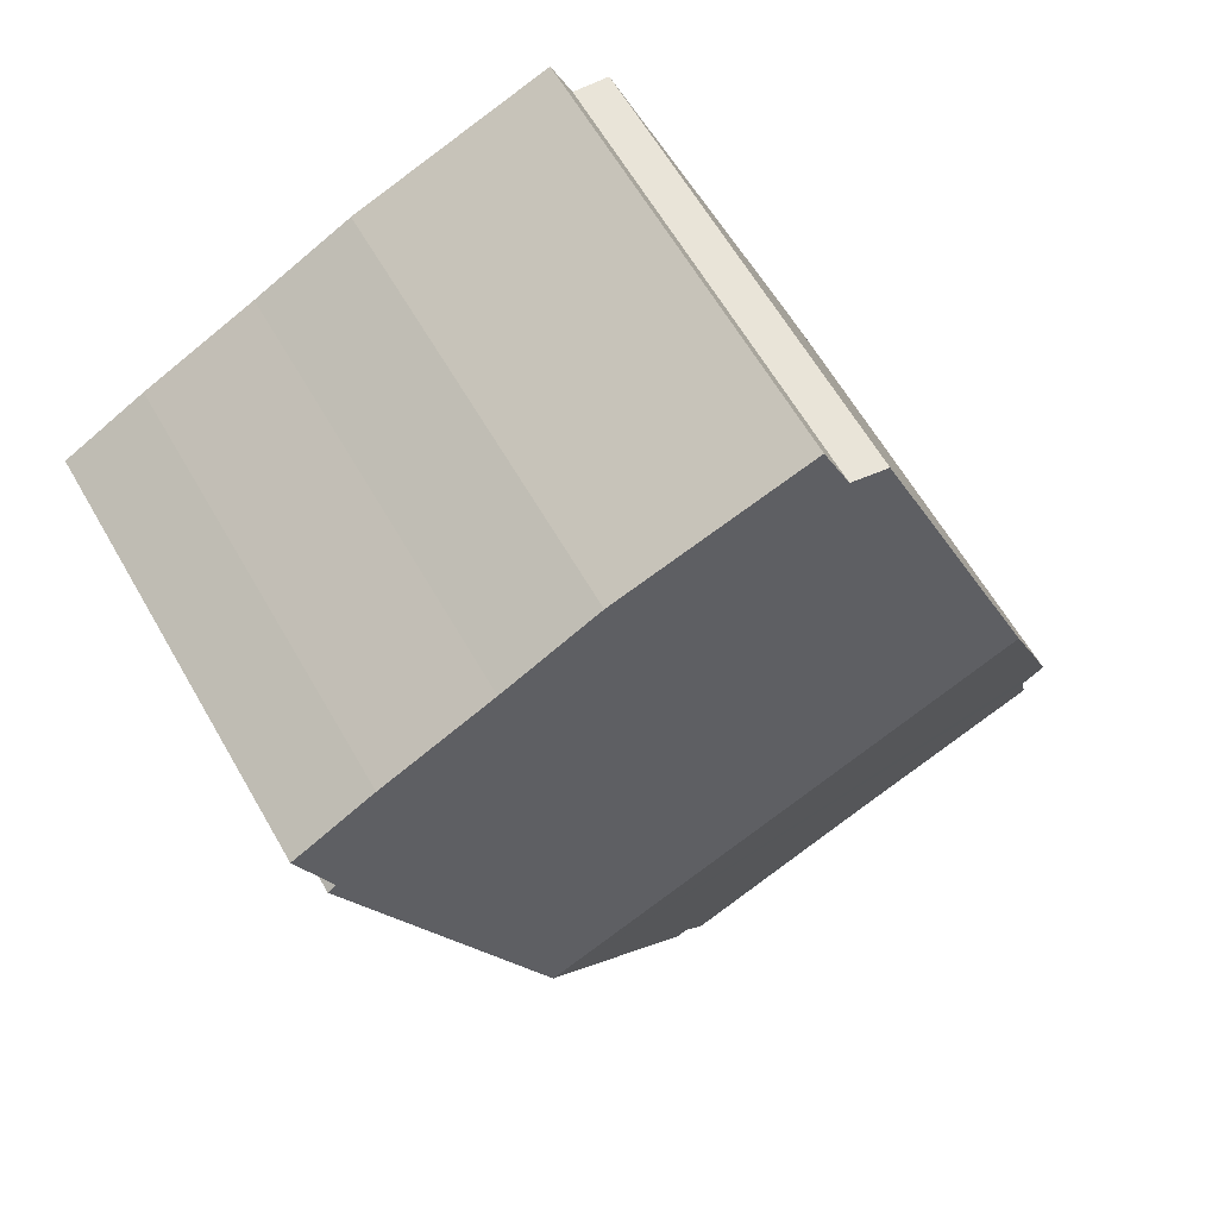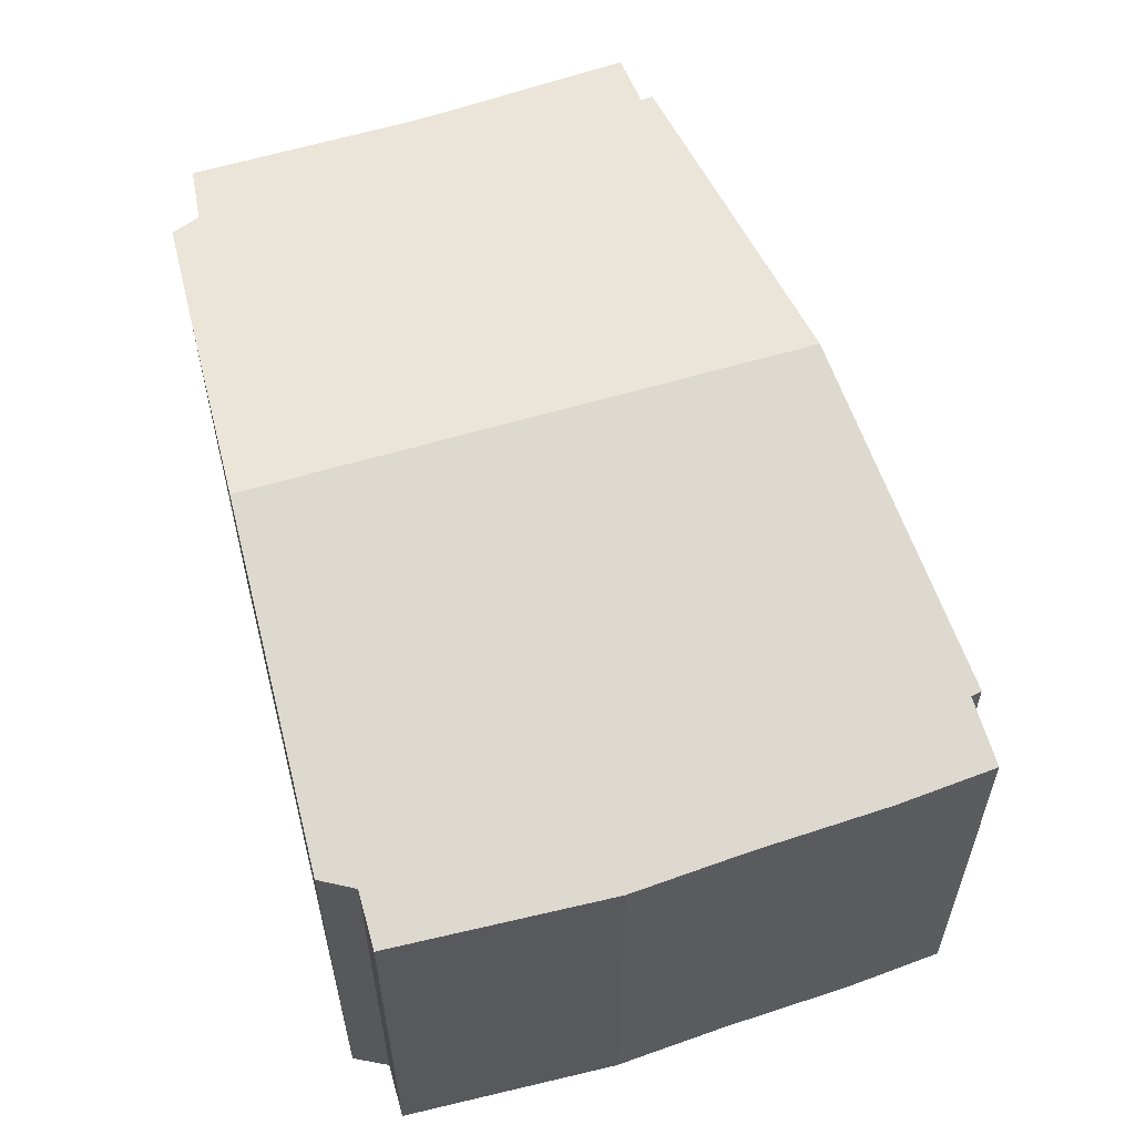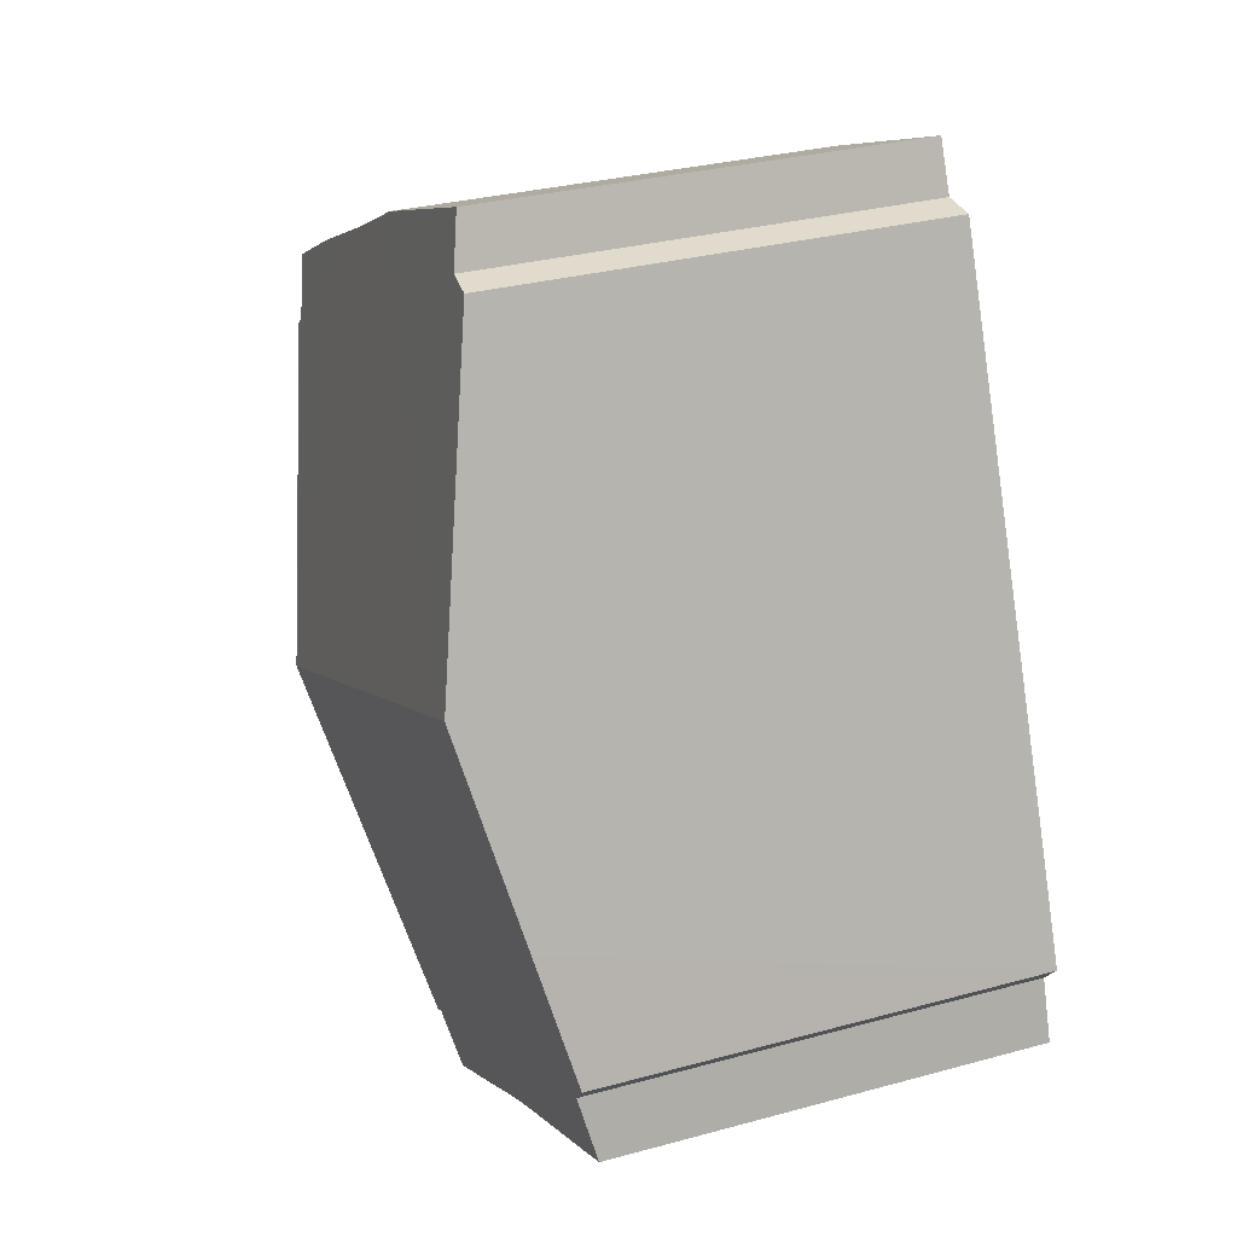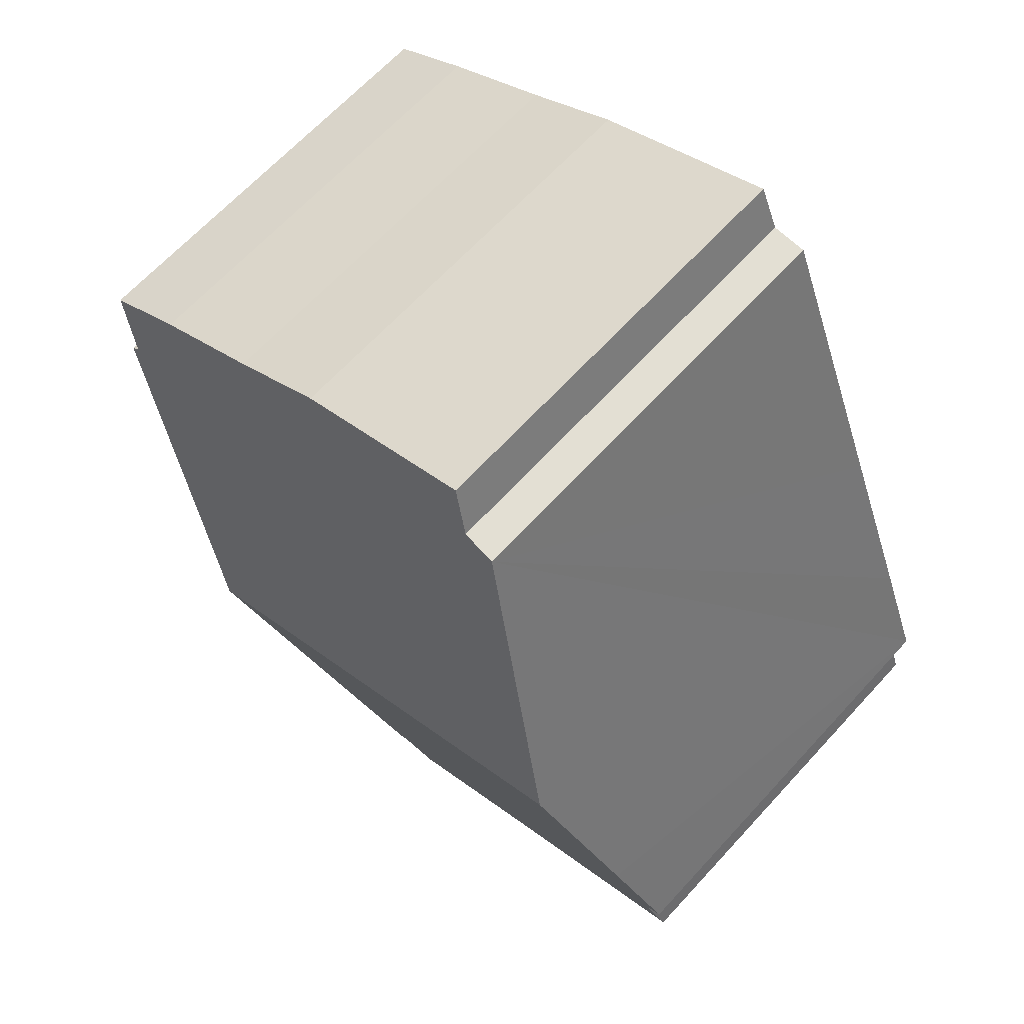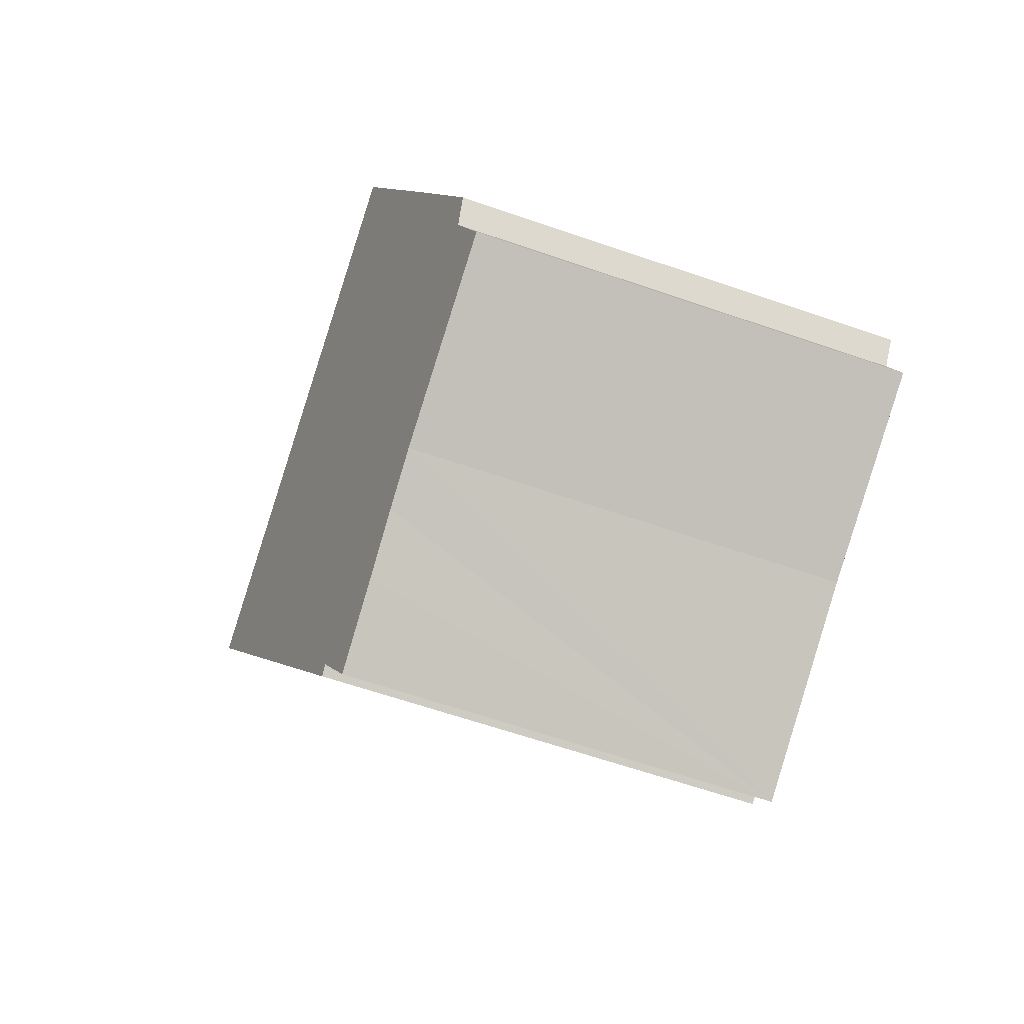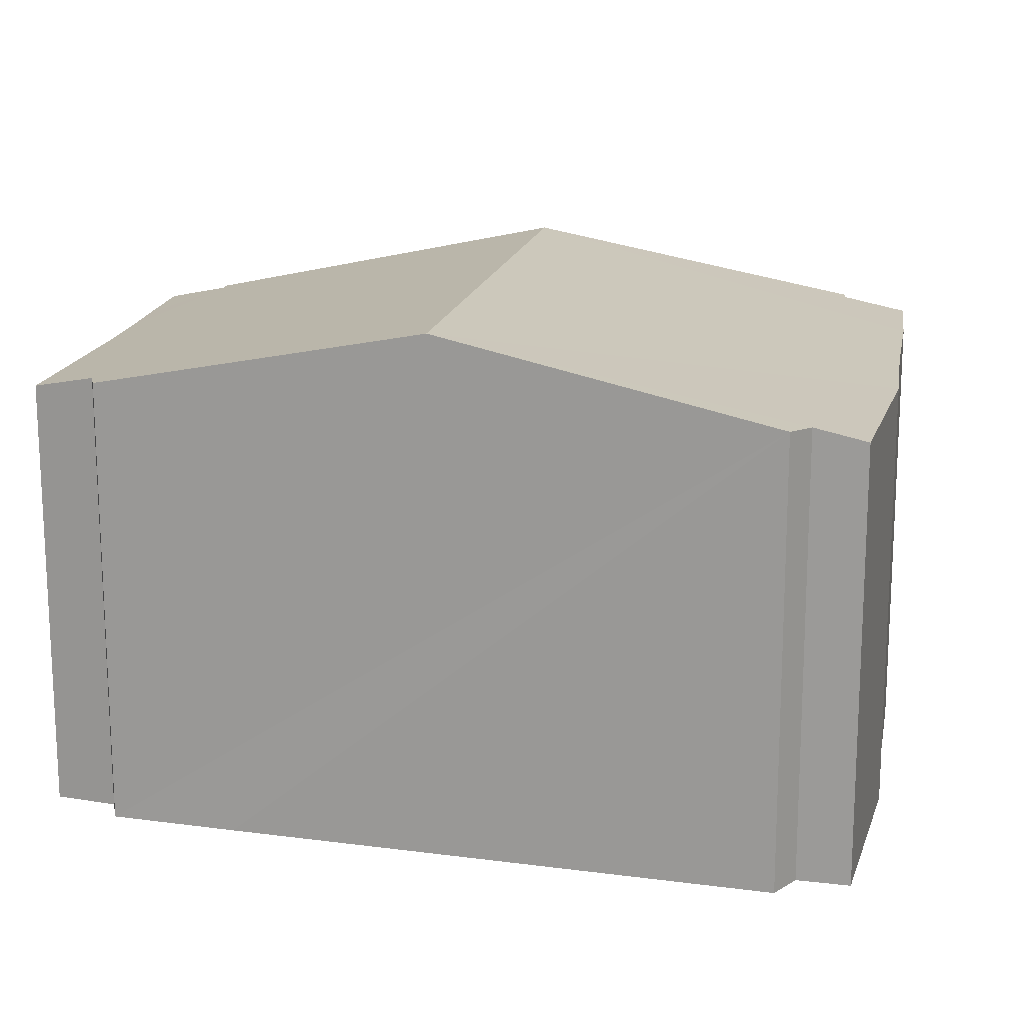
<metadata>
{"format":"obj","ext":"obj","renderer":"f3d","projection":"perspective","resolution":1024,"background":"white","views":[{"elev":62.8,"azim":150.1,"up":"+Z"},{"elev":61.1,"azim":8.1,"up":"+Y"},{"elev":30.6,"azim":-111.5,"up":"+Z"},{"elev":65.7,"azim":-137.5,"up":"+Z"},{"elev":-63.0,"azim":-109.3,"up":"+Z"},{"elev":17.2,"azim":-52.8,"up":"+Y"}]}
</metadata>
<code>
v  4.702 6.677 -3.558
v  6.371 6.849 -3.41
v  5.959 6.66 -4.234
v  3.785 6.693 -3.051
v  2.969 6.702 -2.625
v  2.901 6.702 -2.593
v  0.006 6.701 -1.255
v  9.404 7.991 1.302
v  6.524 6.844 -3.509
v  0.31 6.897 -0.346
v  0 6.935 4.246e-16
v  0.728 7.337 1.815
v  1.93 7.991 4.764
v  7.789 6.673 9.111
v  4.441 6.874 9.586
v  4.767 6.708 10.32
v  3.884 6.927 9.56
v  9.312 6.694 8.294
v  11.08 6.708 7.402
v  12.07 6.725 6.85
v  12.37 6.73 6.683
v  11.92 6.931 5.815
v  10.72 7.467 3.498
v  12.05 6.938 5.718
v  4.767 -6.322e-16 10.32
v  7.789 -5.579e-16 9.111
v  3.884 -5.854e-16 9.56
v  4.441 -5.87e-16 9.586
v  9.312 -5.079e-16 8.294
v  11.08 -4.532e-16 7.402
v  12.37 -4.092e-16 6.683
v  12.07 -4.194e-16 6.85
v  12.05 -3.501e-16 5.718
v  11.92 -3.561e-16 5.815
v  10.72 -2.142e-16 3.498
v  9.404 -7.972e-17 1.302
v  6.524 2.149e-16 -3.509
v  6.371 2.088e-16 -3.41
v  5.959 2.593e-16 -4.234
v  4.702 2.179e-16 -3.558
v  2.969 1.607e-16 -2.625
v  3.785 1.868e-16 -3.051
v  0.006 7.685e-17 -1.255
v  2.901 1.588e-16 -2.593
v  0 0 0
v  0.31 2.119e-17 -0.346
v  0.728 -1.111e-16 1.815
v  1.93 -2.917e-16 4.764
g defaultobject
f 1 2 3
f 2 1 4
f 2 4 5
f 2 5 6
f 2 6 7
f 2 8 9
f 8 2 7
f 8 7 10
f 8 10 11
f 8 11 12
f 8 12 13
f 14 15 16
f 15 13 17
f 13 15 14
f 13 14 18
f 13 18 8
f 8 18 19
f 8 19 20
f 8 20 21
f 8 21 22
f 8 22 23
f 23 22 24
f 25 14 16
f 14 25 26
f 27 15 17
f 15 27 28
f 14 29 18
f 29 14 26
f 18 30 19
f 30 18 29
f 30 20 19
f 20 30 21
f 21 30 31
f 31 30 32
f 22 33 24
f 33 22 34
f 21 34 22
f 34 21 31
f 33 23 24
f 23 33 8
f 8 33 9
f 9 33 35
f 9 35 36
f 9 36 37
f 38 3 2
f 3 38 39
f 9 38 2
f 38 9 37
f 39 1 3
f 1 39 4
f 4 39 5
f 5 39 40
f 5 40 41
f 41 40 42
f 41 6 5
f 6 41 7
f 7 41 43
f 43 41 44
f 10 45 11
f 45 10 46
f 7 46 10
f 46 7 43
f 45 12 11
f 12 45 13
f 13 45 17
f 17 45 47
f 17 47 48
f 17 48 27
f 28 16 15
f 16 28 25
f 44 46 43
f 46 47 45
f 47 46 44
f 47 44 41
f 47 41 42
f 47 42 40
f 47 40 39
f 47 39 48
f 48 39 38
f 48 38 37
f 48 37 36
f 48 36 27
f 27 36 35
f 27 35 28
f 28 35 25
f 25 35 26
f 26 35 34
f 34 35 33
f 26 34 29
f 34 30 29
f 30 34 32
f 32 34 31

</code>
